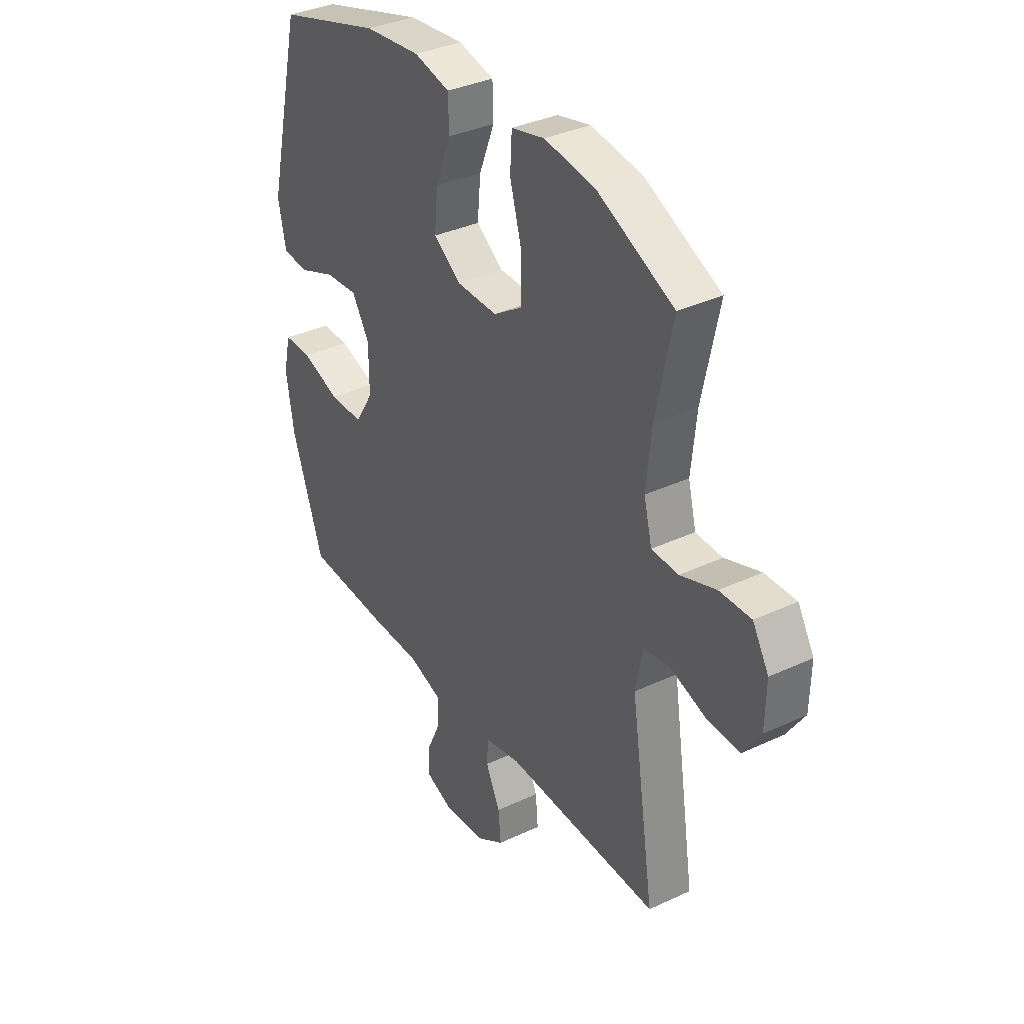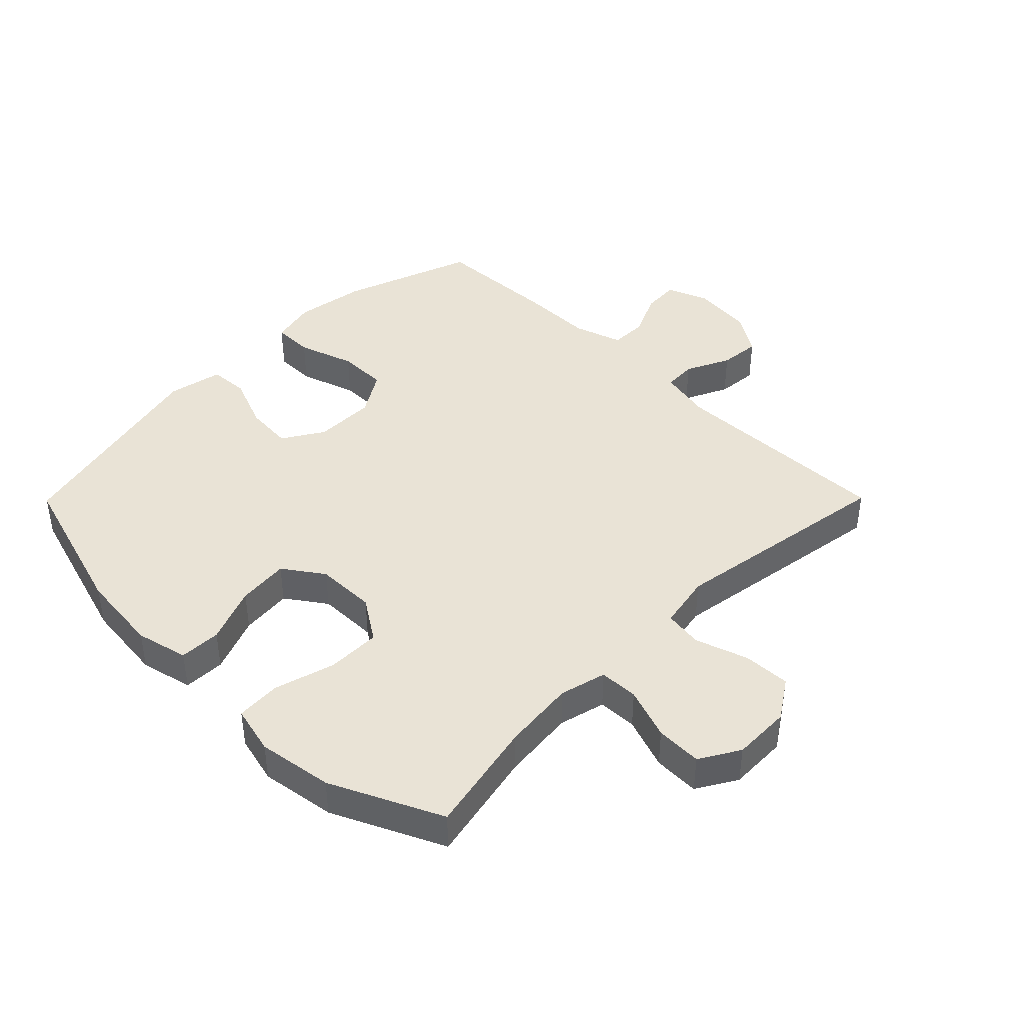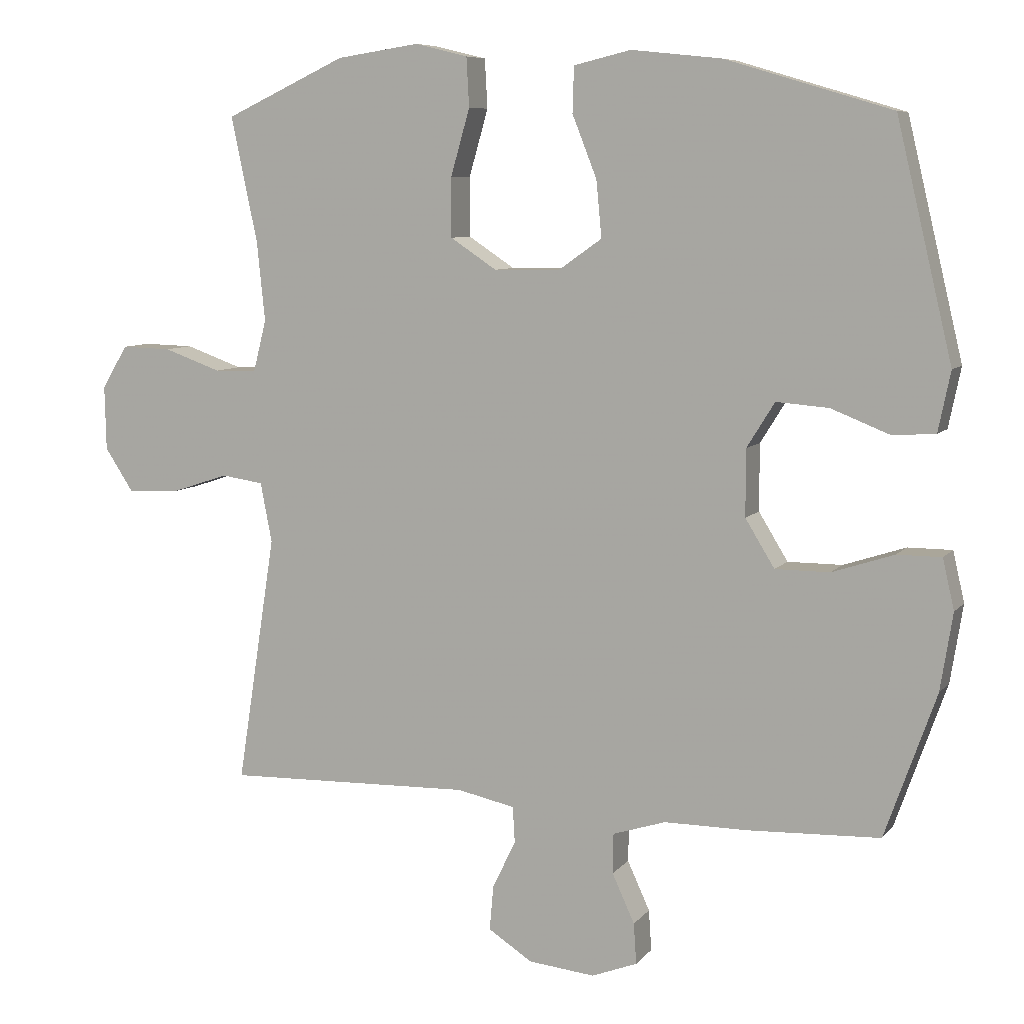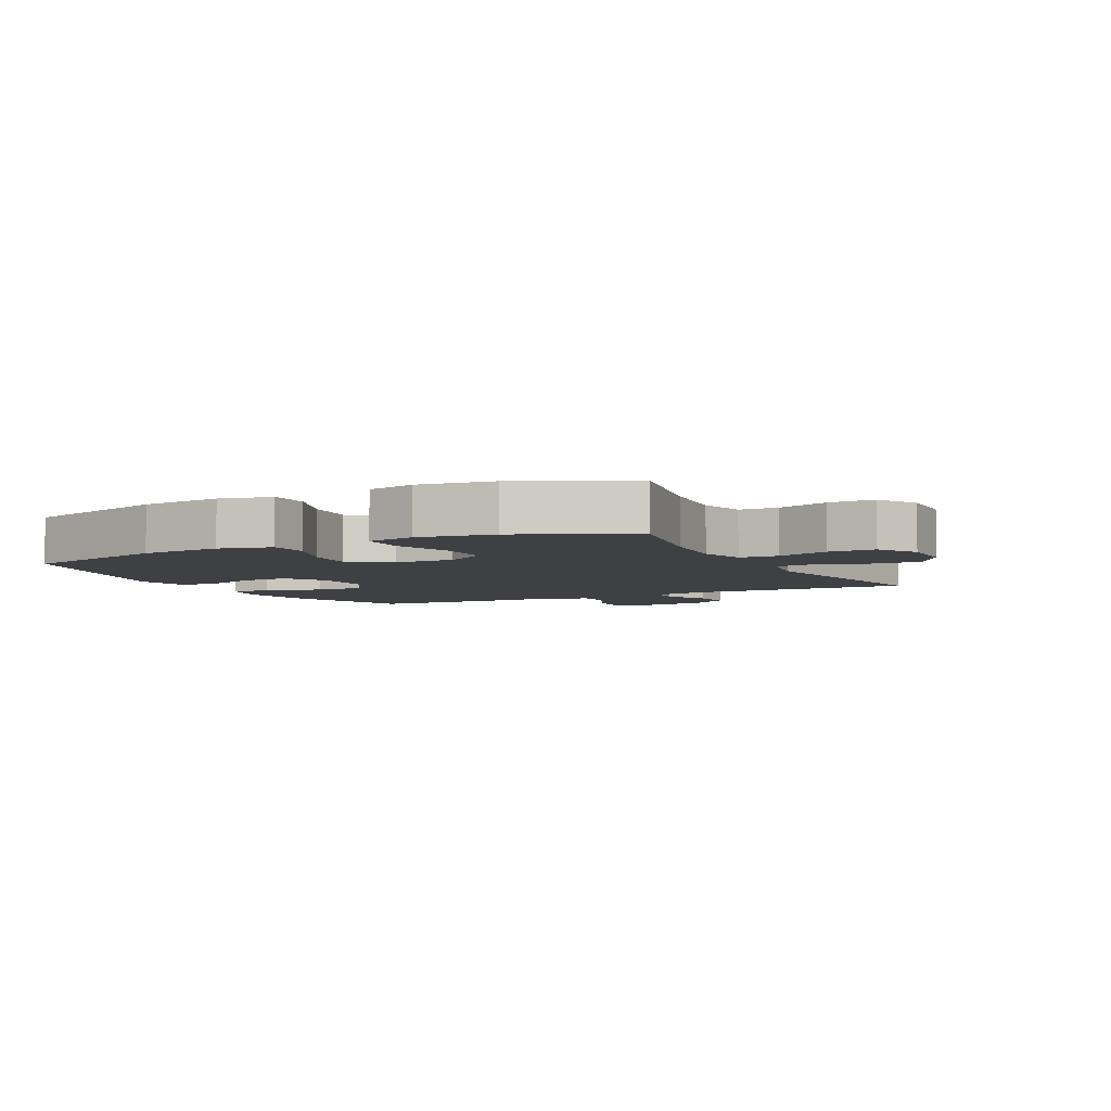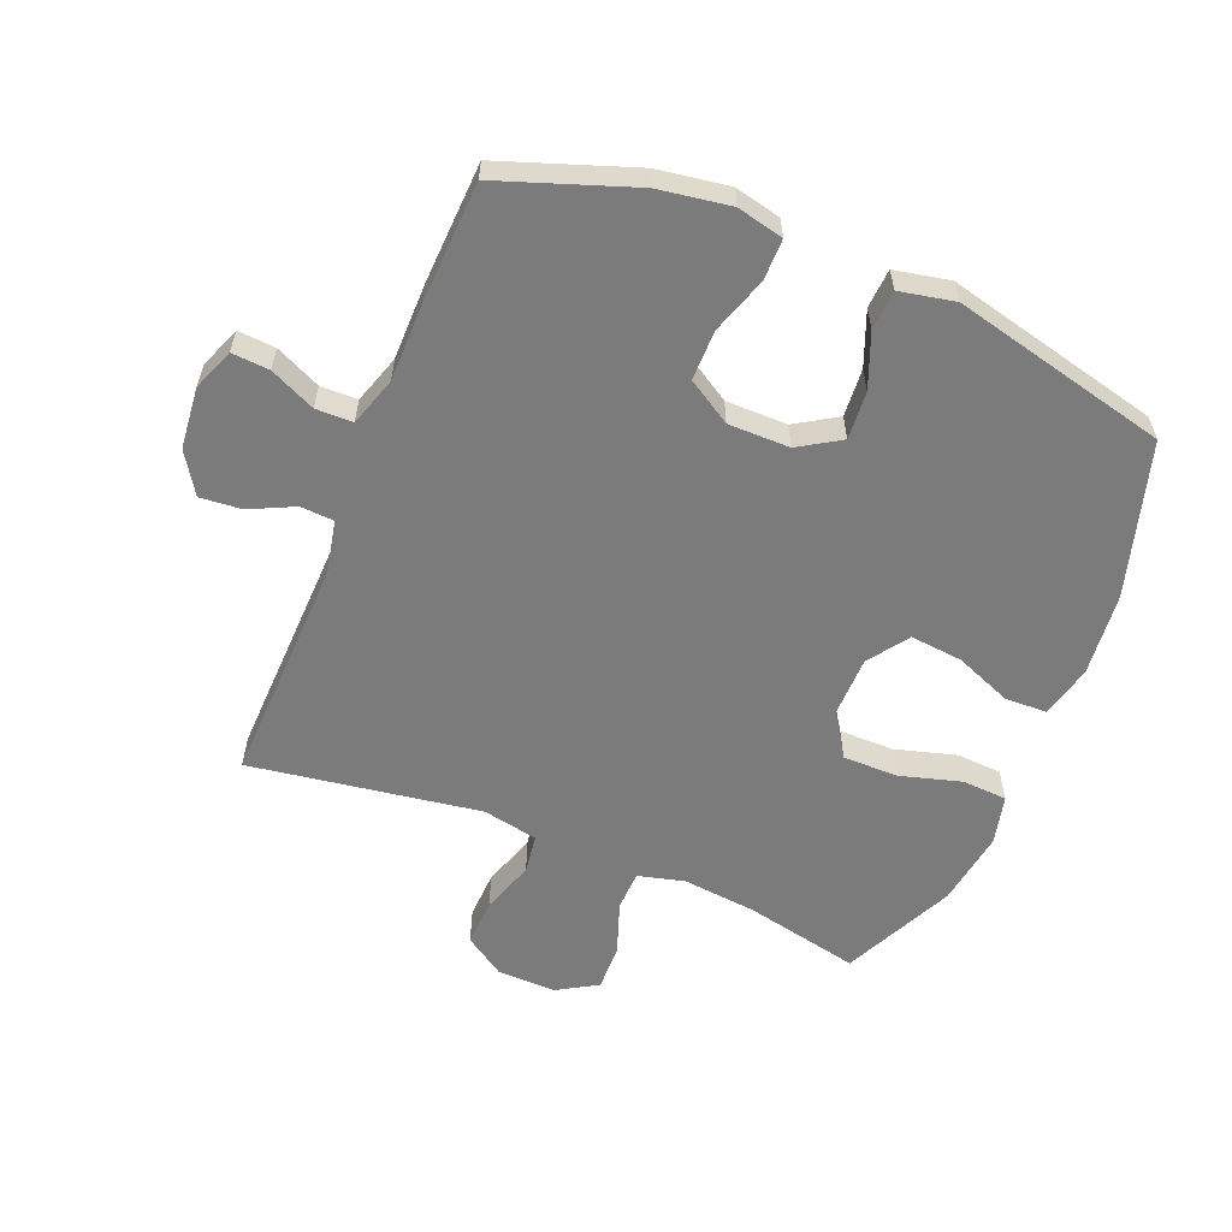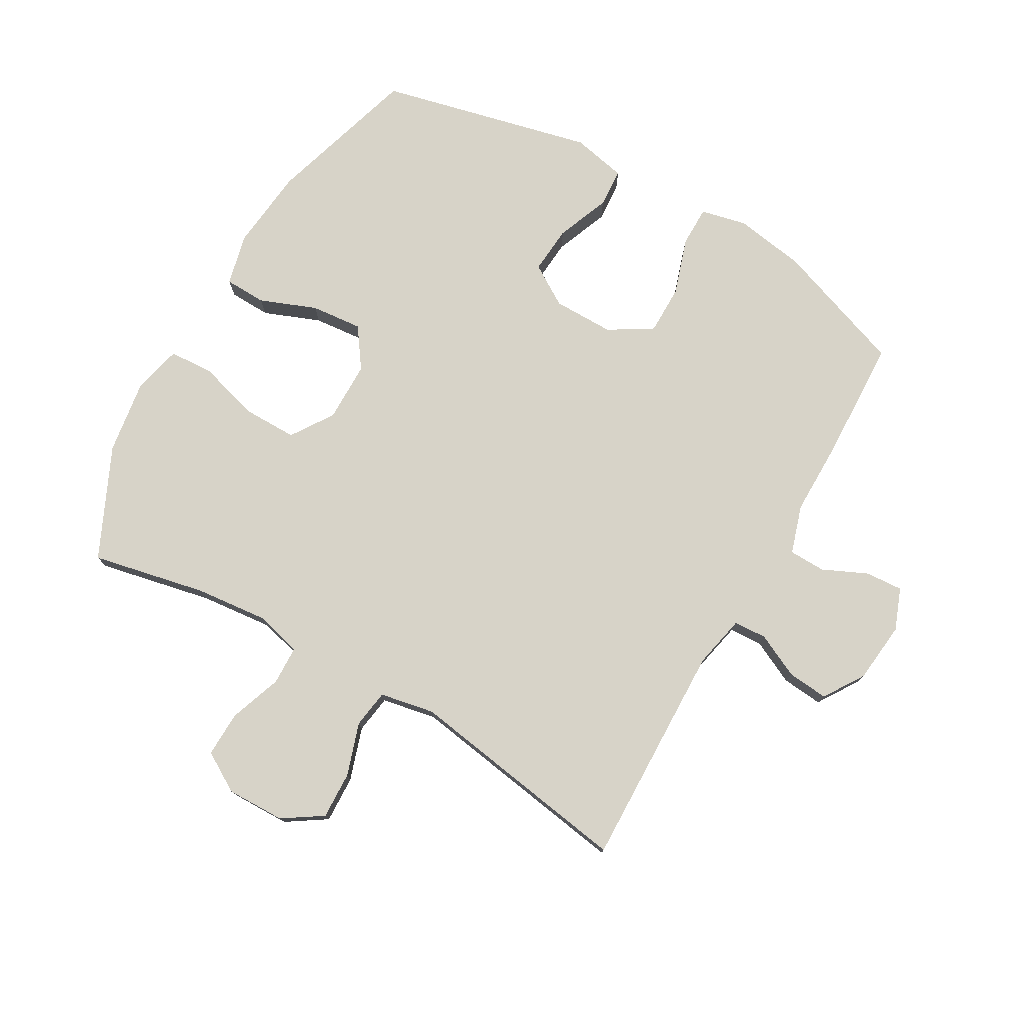
<metadata>
{"format":"obj","ext":"obj","renderer":"f3d","projection":"perspective","resolution":1024,"background":"white","views":[{"elev":35.6,"azim":58.3,"up":"+Z"},{"elev":42.2,"azim":44.7,"up":"+Y"},{"elev":7.8,"azim":-158.6,"up":"+Z"},{"elev":-5.1,"azim":27.2,"up":"+Y"},{"elev":-58.5,"azim":-112.3,"up":"+Y"},{"elev":76.9,"azim":119.9,"up":"+Y"}]}
</metadata>
<code>
v 0.5 0.07 0.5
v 0.461 0.07 0.316
v 0.449 0.07 0.199
v 0.468 0.07 0.124
v 0.531 0.07 0.122
v 0.615 0.07 0.152
v 0.689 0.07 0.154
v 0.727 0.07 0.09
v 0.725 0.07 -0.004
v 0.683 0.07 -0.068
v 0.607 0.07 -0.065
v 0.522 0.07 -0.037
v 0.46 0.07 -0.046
v 0.443 0.07 -0.134
v 0.5 0.07 -0.5
v 0.137 0.07 -0.49
v 0.052 0.07 -0.508
v 0.049 0.07 -0.561
v 0.083 0.07 -0.632
v 0.089 0.07 -0.698
v 0.024 0.07 -0.74
v -0.074 0.07 -0.75
v -0.141 0.07 -0.724
v -0.137 0.07 -0.664
v -0.104 0.07 -0.592
v -0.105 0.07 -0.533
v -0.183 0.07 -0.508
v -0.305 0.07 -0.508
v -0.5 0.07 -0.5
v -0.575 0.07 -0.288
v -0.593 0.07 -0.174
v -0.576 0.07 -0.1
v -0.511 0.07 -0.1
v -0.42 0.07 -0.13
v -0.34 0.07 -0.13
v -0.297 0.07 -0.06
v -0.297 0.07 0.038
v -0.338 0.07 0.104
v -0.415 0.07 0.098
v -0.501 0.07 0.064
v -0.564 0.07 0.068
v -0.582 0.07 0.156
v -0.5 0.07 0.5
v -0.256 0.07 0.573
v -0.124 0.07 0.587
v -0.04 0.07 0.567
v -0.038 0.07 0.5
v -0.074 0.07 0.409
v -0.082 0.07 0.326
v -0.018 0.07 0.281
v 0.079 0.07 0.28
v 0.147 0.07 0.325
v 0.147 0.07 0.412
v 0.119 0.07 0.51
v 0.123 0.07 0.582
v 0.201 0.07 0.601
v 0.322 0.07 0.583
v 0.5 0 0.5
v 0.461 0 0.316
v 0.449 0 0.199
v 0.468 0 0.124
v 0.531 0 0.122
v 0.615 0 0.152
v 0.689 0 0.154
v 0.727 0 0.09
v 0.725 0 -0.004
v 0.683 0 -0.068
v 0.607 0 -0.065
v 0.522 0 -0.037
v 0.46 0 -0.046
v 0.443 0 -0.134
v 0.5 0 -0.5
v 0.137 0 -0.49
v 0.052 0 -0.508
v 0.049 0 -0.561
v 0.083 0 -0.632
v 0.089 0 -0.698
v 0.024 0 -0.74
v -0.074 0 -0.75
v -0.141 0 -0.724
v -0.137 0 -0.664
v -0.104 0 -0.592
v -0.105 0 -0.533
v -0.183 0 -0.508
v -0.305 0 -0.508
v -0.5 0 -0.5
v -0.575 0 -0.288
v -0.593 0 -0.174
v -0.576 0 -0.1
v -0.511 0 -0.1
v -0.42 0 -0.13
v -0.34 0 -0.13
v -0.297 0 -0.06
v -0.297 0 0.038
v -0.338 0 0.104
v -0.415 0 0.098
v -0.501 0 0.064
v -0.564 0 0.068
v -0.582 0 0.156
v -0.5 0 0.5
v -0.256 0 0.573
v -0.124 0 0.587
v -0.04 0 0.567
v -0.038 0 0.5
v -0.074 0 0.409
v -0.082 0 0.326
v -0.018 0 0.281
v 0.079 0 0.28
v 0.147 0 0.325
v 0.147 0 0.412
v 0.119 0 0.51
v 0.123 0 0.582
v 0.201 0 0.601
v 0.322 0 0.583
f 56 57 1 2
f 53 54 55 56
f 52 53 56 2
f 51 52 2 3
f 50 51 3 4
f 45 46 47 48
f 45 48 49
f 44 45 49
f 43 44 49
f 42 43 49 50
f 39 40 41 42
f 38 39 42 50
f 31 32 33 34
f 31 34 35
f 30 31 35
f 27 28 29 30
f 26 27 30 35
f 22 23 24 25
f 22 25 26
f 21 22 26
f 18 19 20 21
f 17 18 21 26
f 16 17 26 35
f 14 15 16 35
f 9 10 11 12
f 9 12 13
f 8 9 13
f 5 6 7 8
f 4 5 8 13
f 37 38 50 4
f 13 14 35 36
f 4 13 36 37
f 59 58 114 113
f 113 112 111 110
f 59 113 110 109
f 60 59 109 108
f 61 60 108 107
f 105 104 103 102
f 106 105 102
f 106 102 101
f 106 101 100
f 107 106 100 99
f 99 98 97 96
f 107 99 96 95
f 91 90 89 88
f 92 91 88
f 92 88 87
f 87 86 85 84
f 92 87 84 83
f 82 81 80 79
f 83 82 79
f 83 79 78
f 78 77 76 75
f 83 78 75 74
f 92 83 74 73
f 92 73 72 71
f 69 68 67 66
f 70 69 66
f 70 66 65
f 65 64 63 62
f 70 65 62 61
f 61 107 95 94
f 93 92 71 70
f 94 93 70 61
f 1 58 59 2
f 2 59 60 3
f 3 60 61 4
f 4 61 62 5
f 5 62 63 6
f 6 63 64 7
f 7 64 65 8
f 8 65 66 9
f 9 66 67 10
f 10 67 68 11
f 11 68 69 12
f 12 69 70 13
f 13 70 71 14
f 14 71 72 15
f 15 72 73 16
f 16 73 74 17
f 17 74 75 18
f 18 75 76 19
f 19 76 77 20
f 20 77 78 21
f 21 78 79 22
f 22 79 80 23
f 23 80 81 24
f 24 81 82 25
f 25 82 83 26
f 26 83 84 27
f 27 84 85 28
f 28 85 86 29
f 29 86 87 30
f 30 87 88 31
f 31 88 89 32
f 32 89 90 33
f 33 90 91 34
f 34 91 92 35
f 35 92 93 36
f 36 93 94 37
f 37 94 95 38
f 38 95 96 39
f 39 96 97 40
f 40 97 98 41
f 41 98 99 42
f 42 99 100 43
f 43 100 101 44
f 44 101 102 45
f 45 102 103 46
f 46 103 104 47
f 47 104 105 48
f 48 105 106 49
f 49 106 107 50
f 50 107 108 51
f 51 108 109 52
f 52 109 110 53
f 53 110 111 54
f 54 111 112 55
f 55 112 113 56
f 56 113 114 57
f 57 114 58 1

</code>
